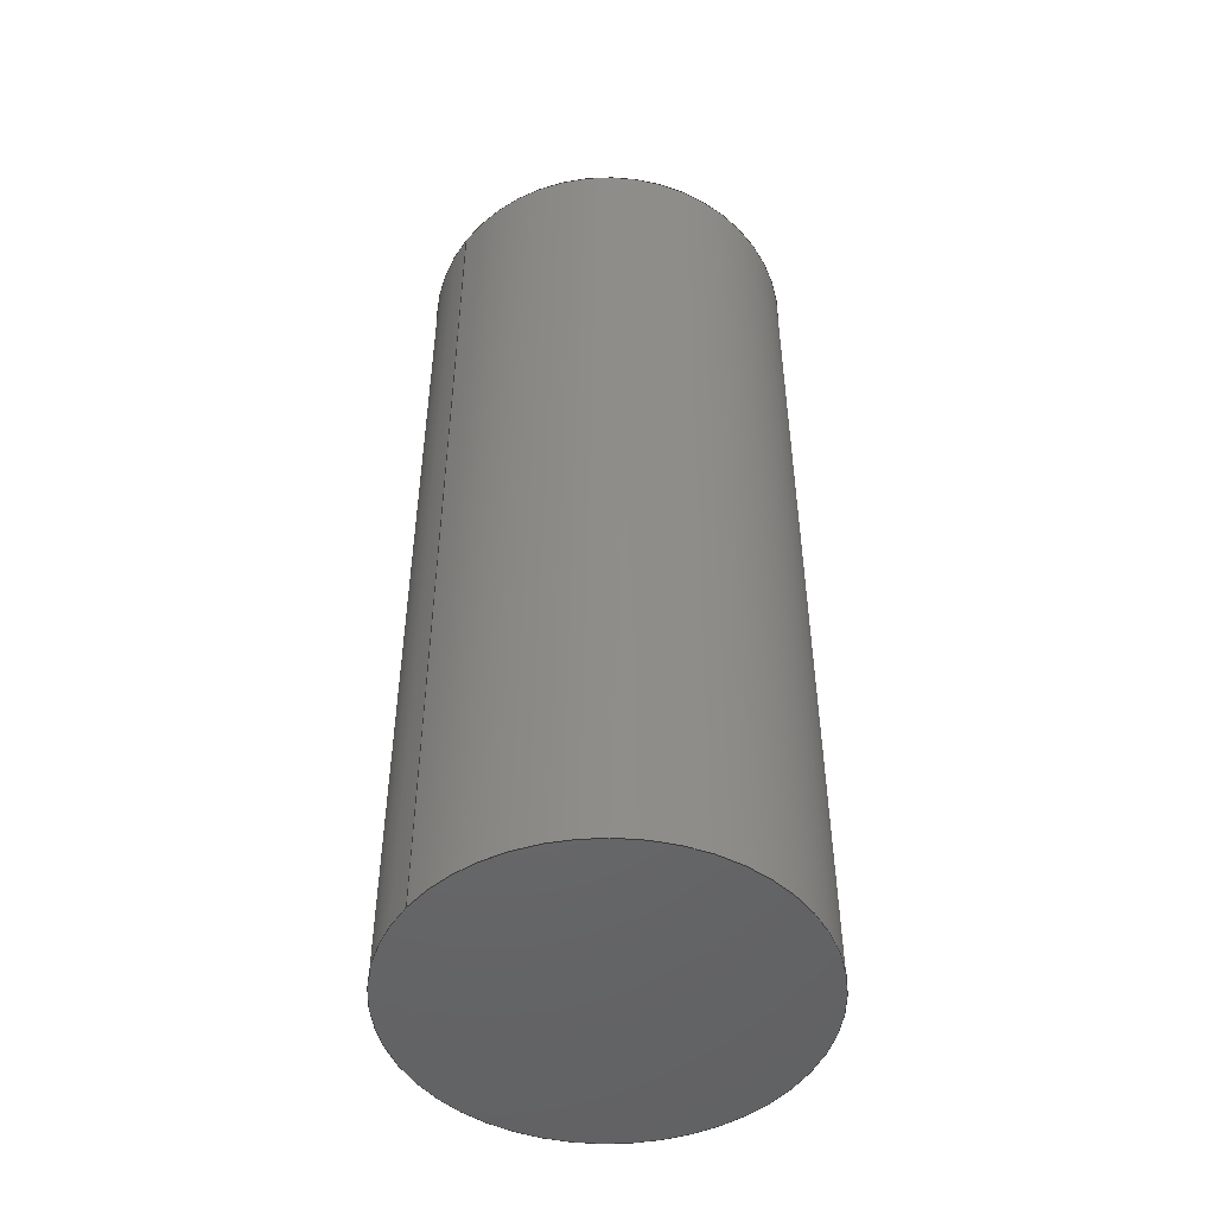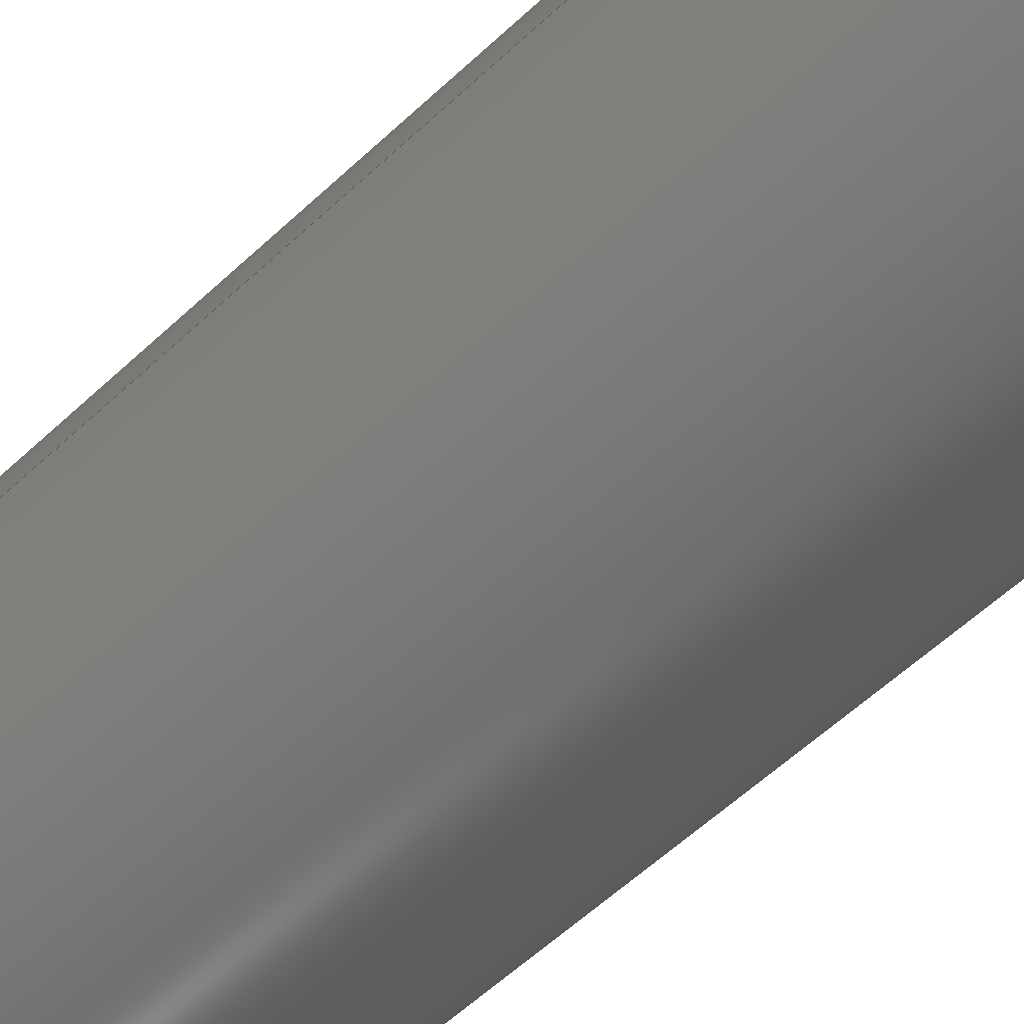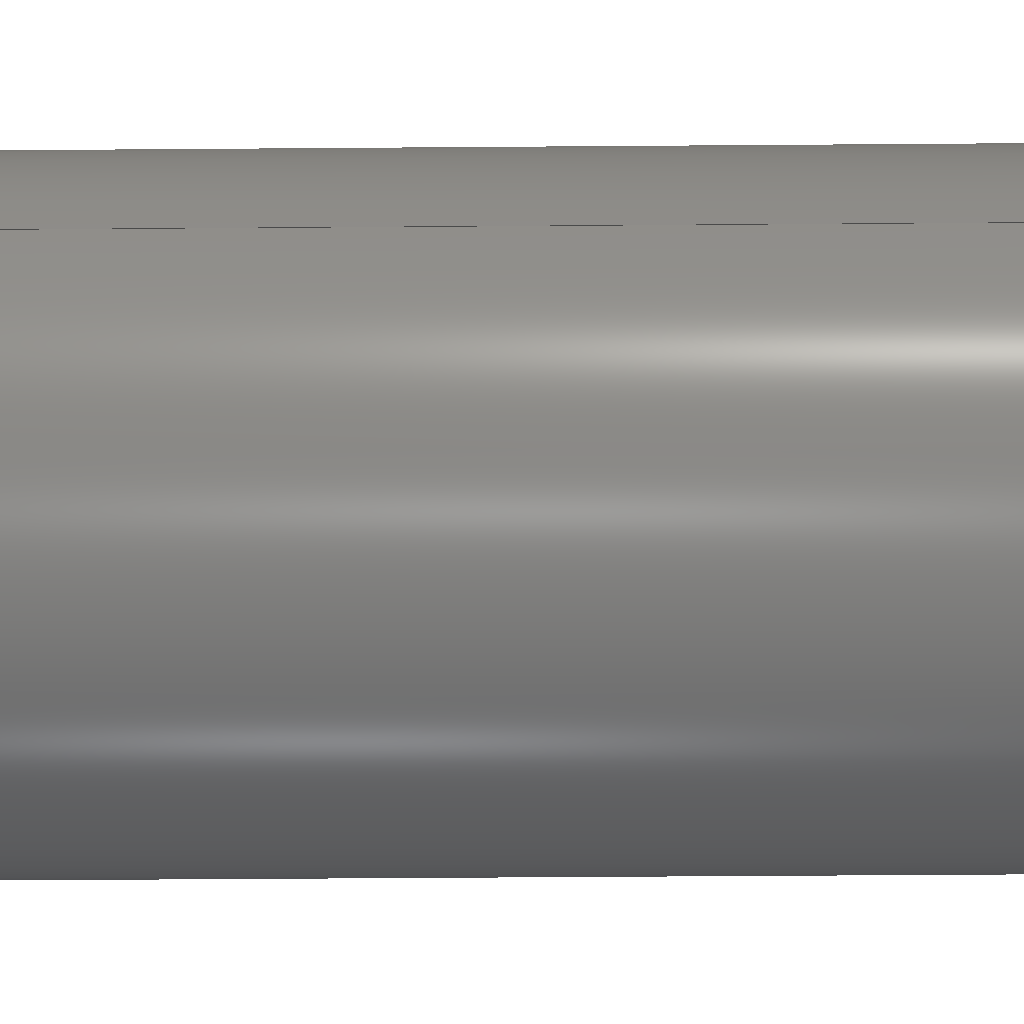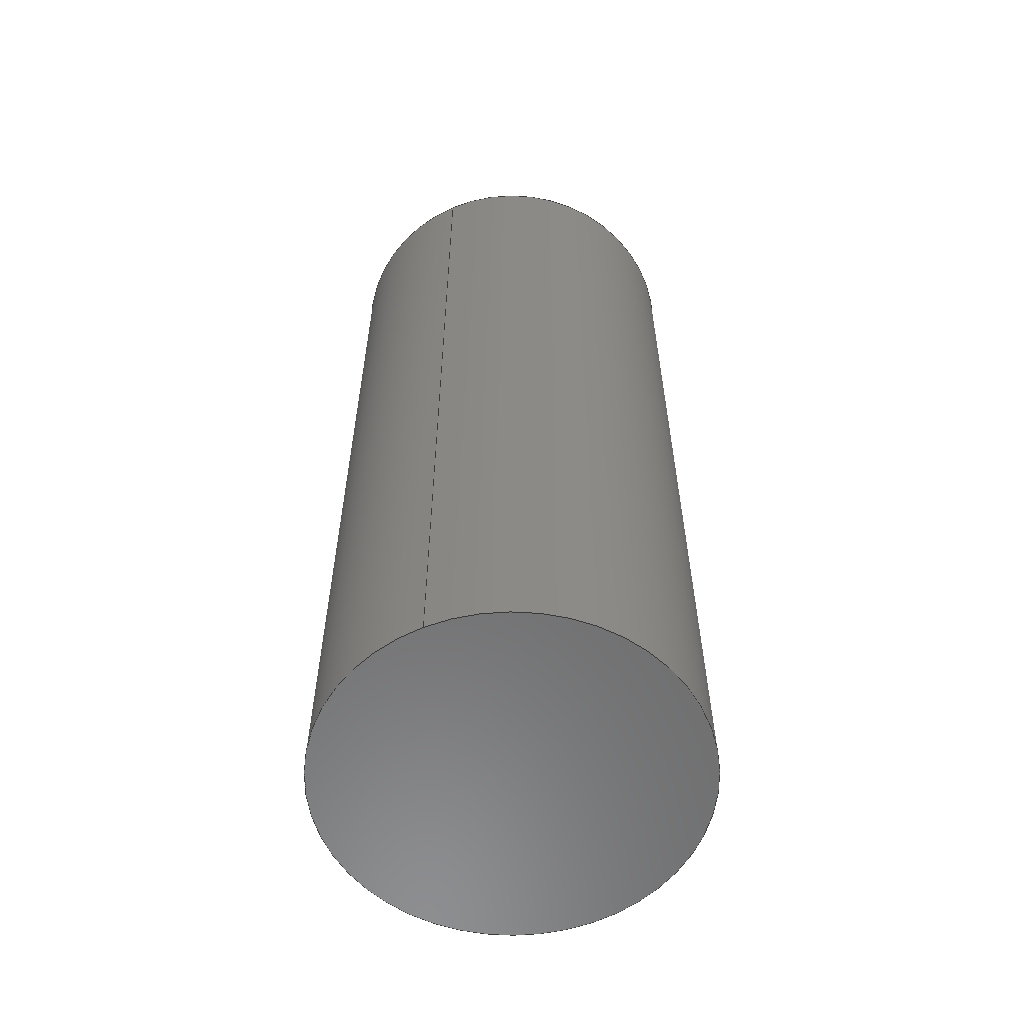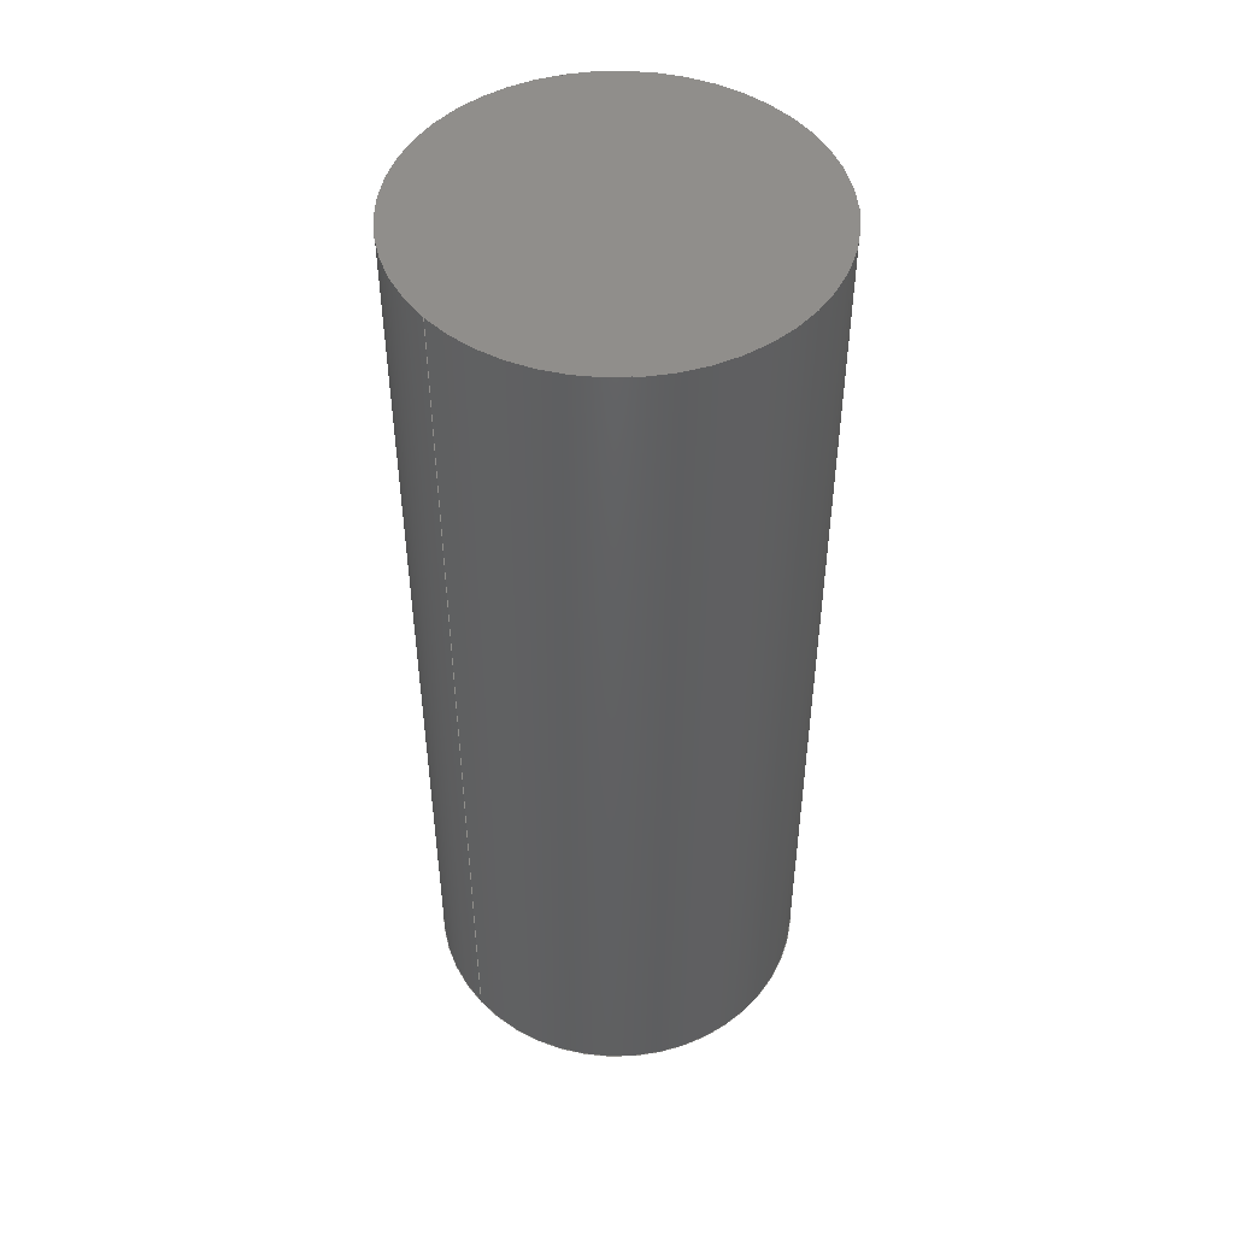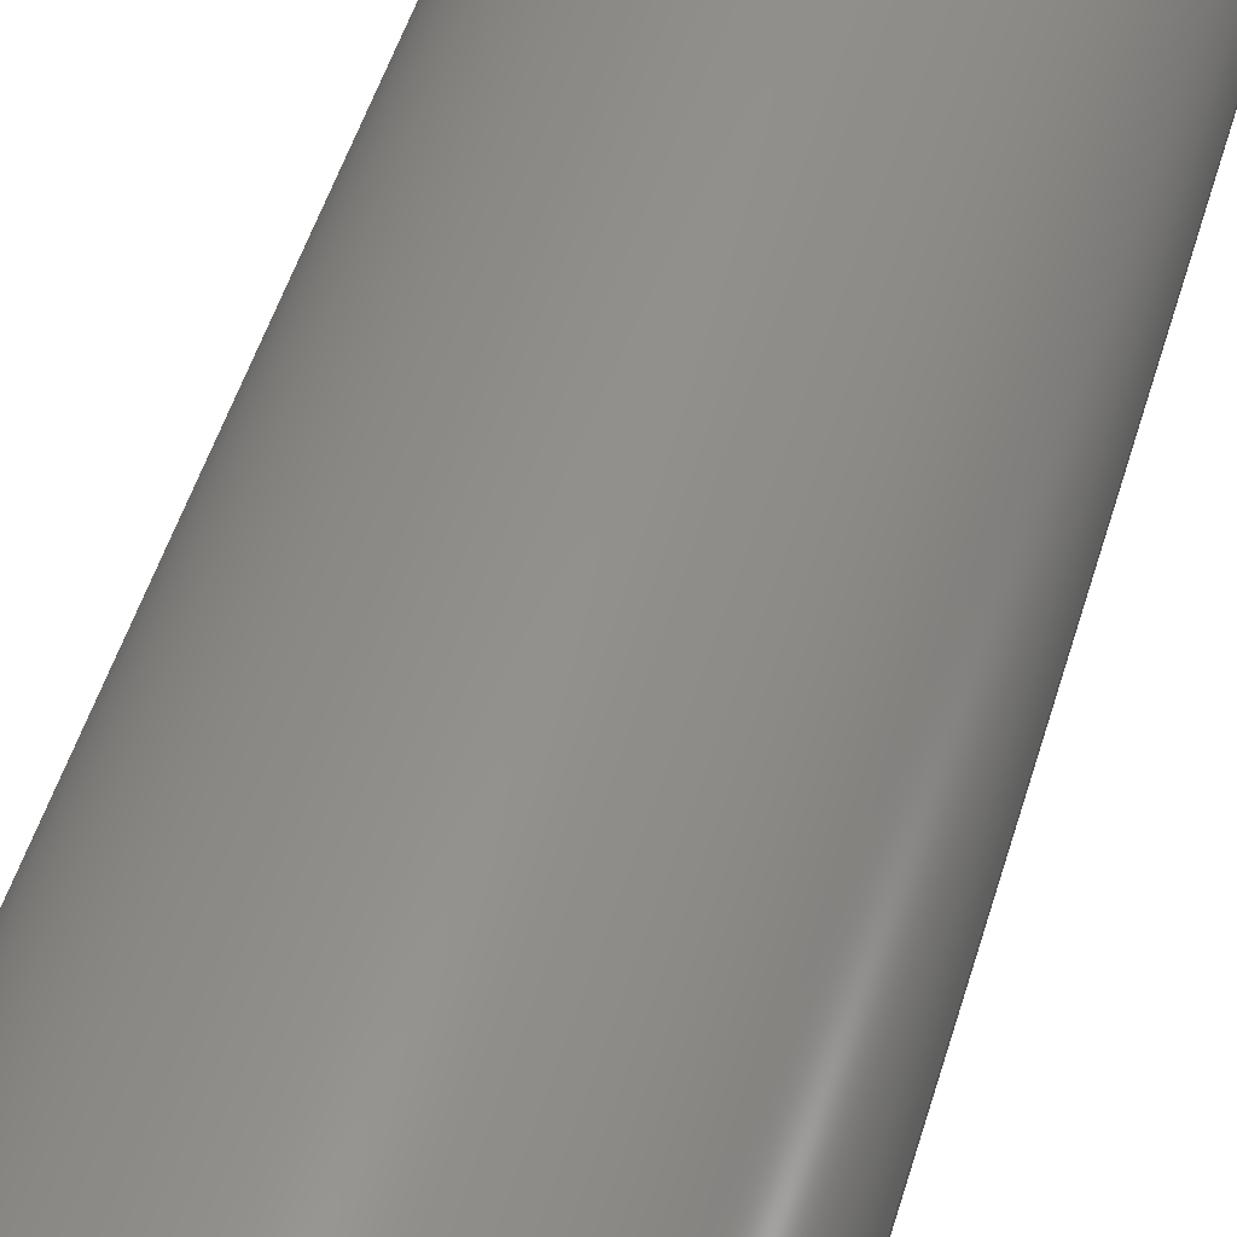
<metadata>
{"format":"iges","ext":"igs","renderer":"f3d","projection":"perspective","resolution":1024,"background":"white","views":[{"elev":-48.8,"azim":143.5,"up":"+Z"},{"elev":-59.8,"azim":133.6,"up":"+Y"},{"elev":-47.5,"azim":90.5,"up":"+Y"},{"elev":-58.5,"azim":-66.2,"up":"+Z"},{"elev":48.3,"azim":-40.7,"up":"+Z"},{"elev":51.8,"azim":16.7,"up":"+Y"}]}
</metadata>
<code>
START RECORD GO HERE.
1H,,1H;,5HPart1,15HcylinderCat.igs,44HDASSAULT SYSTEMES CATIA V5 R21 - w
ww0.3ds.com,27HCATIA Version 5 Release 21 ,32,75,6,75,15,5HPart1,1,2,2H
MM,1000,1,15H2.017e+07,0.001,1e+04,5Hkedar,5HKEDAR,11,0,15H201
7.111e+04,;
     110       1       0       0       0       0       0       001010001
     110       0       0       1       0                               0
     110       2       0       0       0       0       0       001010001
     110       0       0       1       0                               0
     120       3       0       0       0       0       0       001010001
     120       0       0       1       0                               0
     124       4       0       0       0       0       0       001020201
     124       0       0       1       0                               0
     100       5       0       0       0       0       7       001010001
     100       0       0       1       0                               0
     110       6       0       0       0       0       0       001010001
     110       0       0       1       0                               0
     124       7       0       0       0       0       0       001020201
     124       0       0       1       0                               0
     100       8       0       0       0       0      13       001010001
     100       0       0       1       0                               0
     110       9       0       0       0       0       0       001010001
     110       0       0       1       0                               0
     102      10       0       0       0       0       0       001010001
     102       0       0       1       0                               0
     142      11       0       0       0       0       0       001010001
     142       0       0       1       0                               0
     144      12       0       0   10000       0       0       000000000
     144       0       0       1       0                PartBody       0
     110      13       0       0       0       0       0       001010001
     110       0       0       1       0                               0
     110      14       0       0       0       0       0       001010001
     110       0       0       1       0                               0
     120      15       0       0       0       0       0       001010001
     120       0       0       1       0                               0
     124      16       0       0       0       0       0       001020201
     124       0       0       1       0                               0
     100      17       0       0       0       0      31       001010001
     100       0       0       1       0                               0
     110      18       0       0       0       0       0       001010001
     110       0       0       1       0                               0
     124      19       0       0       0       0       0       001020201
     124       0       0       1       0                               0
     100      20       0       0       0       0      37       001010001
     100       0       0       1       0                               0
     110      21       0       0       0       0       0       001010001
     110       0       0       1       0                               0
     102      22       0       0       0       0       0       001010001
     102       0       0       1       0                               0
     142      23       0       0       0       0       0       001010001
     142       0       0       1       0                               0
     144      24       0       0   10000       0       0       000000000
     144       0       0       1       0                PartBody       0
     108      25       0       0       0       0       0       001010001
     108       0       0       1       0                               0
     124      26       0       0       0       0       0       001020201
     124       0       0       1       0                               0
     100      27       0       0       0       0      51       001010001
     100       0       0       1       0                               0
     124      28       0       0       0       0       0       001020201
     124       0       0       1       0                               0
     100      29       0       0       0       0      55       001010001
     100       0       0       1       0                               0
     102      30       0       0       0       0       0       001010001
     102       0       0       1       0                               0
     142      31       0       0       0       0       0       001010001
     142       0       0       1       0                               0
     144      32       0       0   10000       0       0       000000000
     144       0       0       1       0                PartBody       0
     108      33       0       0       0       0       0       001010001
     108       0       0       1       0                               0
     124      34       0       0       0       0       0       001020201
     124       0       0       1       0                               0
     100      35       0       0       0       0      67       001010001
     100       0       0       1       0                               0
     124      36       0       0       0       0       0       001020201
     124       0       0       1       0                               0
     100      37       0       0       0       0      71       001010001
     100       0       0       1       0                               0
     102      38       0       0       0       0       0       001010001
     102       0       0       1       0                               0
     142      39       0       0       0       0       0       001010001
     142       0       0       1       0                               0
     144      40       0       0   10000       0       0       000000000
     144       0       0       1       0                PartBody       0
110,0,0,50,0,0,51,0,0;                                     1
110,20,0,0,20,0,100,0,0;                                   3
120,1,3,0,6.283,0,0;                                           5
124,1,0,0,0,0,1,0,0,0,0,1,100,0,0;             7
100,0,0,0,20,0,-20,0,0,0;                                9
110,-20,0,100,-20,0,0,0,0;                                11
124,-1,0,0,0,0,1,0,0,0,0,-1,0,0,0;            13
100,0,0,0,20,0,-20,0,0,0;                               15
110,20,0,0,20,0,100,0,0;                                  17
102,4,9,11,15,17,0,0;                                                 19
142,0,5,0,19,2,0,0;                                                   21
144,5,1,0,21,0,0;                                                     23
110,0,0,50,0,0,51,0,0;                                    25
110,-20,0,0,-20,0,100,0,0;                                27
120,25,27,0,6.283,0,0;                                        29
124,-1,0,0,0,0,-1,0,0,0,0,1,100,0,0;          31
100,0,0,0,20,0,-20,0,0,0;                               33
110,20,0,100,20,0,0,0,0;                                  35
124,1,0,0,0,0,-1,0,0,0,0,-1,0,0,0;            37
100,0,0,0,20,0,-20,0,0,0;                               39
110,-20,0,0,-20,0,100,0,0;                                41
102,4,33,35,39,41,0,0;                                                43
142,0,29,0,43,2,0,0;                                                  45
144,29,1,0,45,0,0;                                                    47
108,0,0,1,0,0,0,0,0,1,0,0;                            49
124,1,0,0,0,0,1,0,0,0,0,1,0,0,0;              51
100,0,0,0,20,0,-20,0,0,0;                               53
124,-1,0,0,0,0,-1,0,0,0,0,1,0,0,0;            55
100,0,0,0,20,0,-20,0,0,0;                               57
102,2,53,57,0,0;                                                      59
142,0,49,0,59,2,0,0;                                                  61
144,49,1,0,61,0,0;                                                    63
108,0,0,1,100,0,0,0,100,1,0,0;                        65
124,1,0,0,0,0,-1,0,0,0,0,-1,100,0,0;          67
100,0,0,0,20,0,-20,0,0,0;                               69
124,-1,0,0,0,0,1,0,0,0,0,-1,100,0,0;          71
100,0,0,0,20,0,-20,0,0,0;                               73
102,2,69,73,0,0;                                                      75
142,0,65,0,75,2,0,0;                                                  77
144,65,1,0,77,0,0;                                                    79
S      1G      4D     80P     40
</code>
